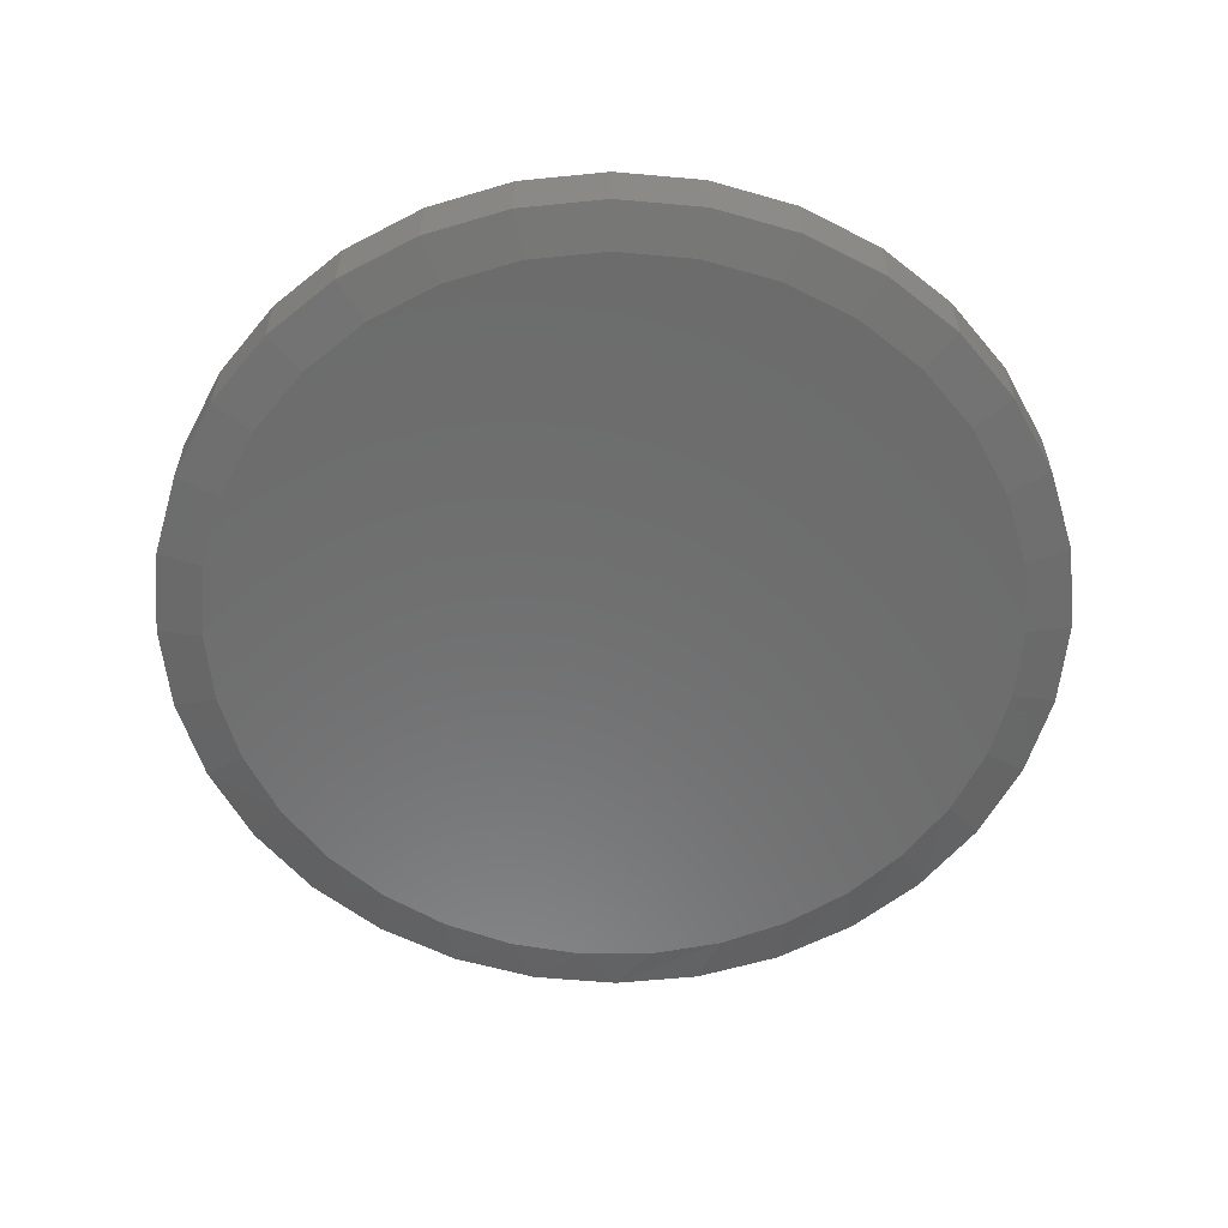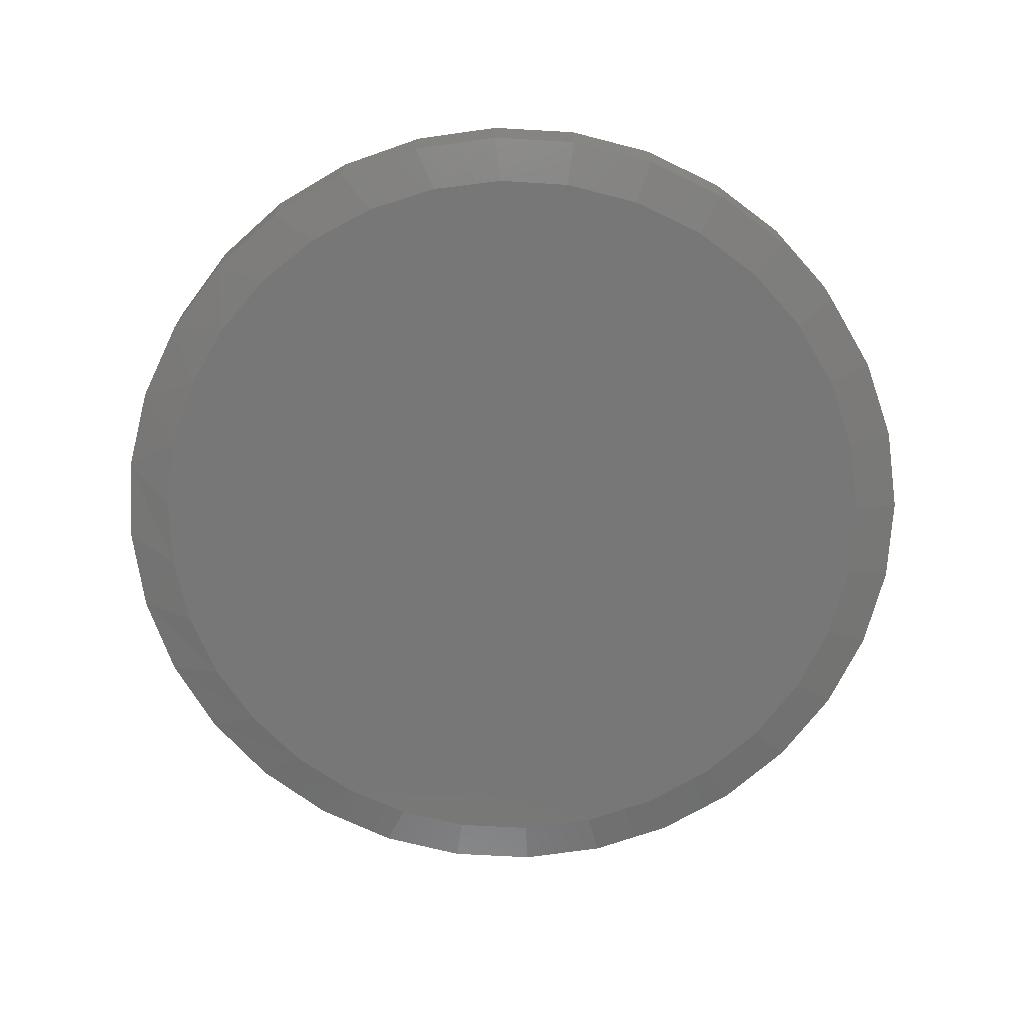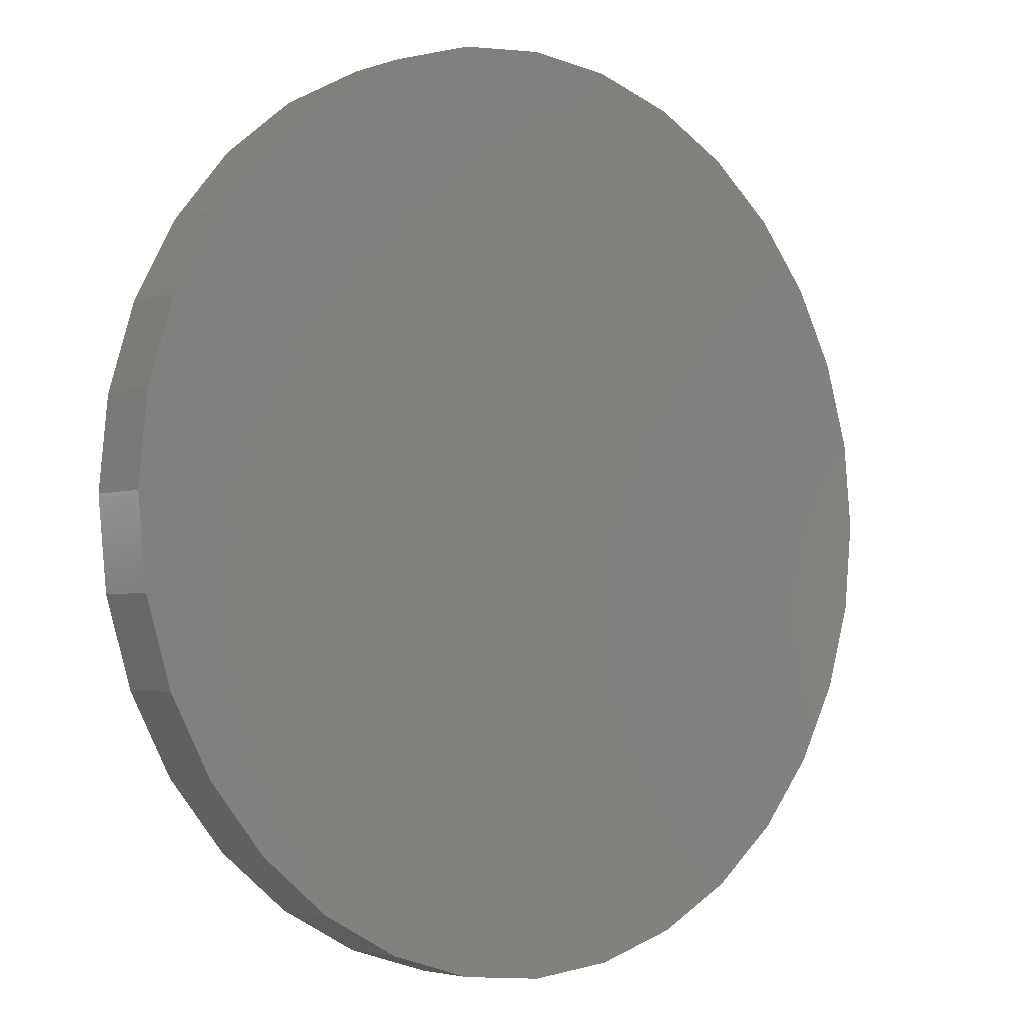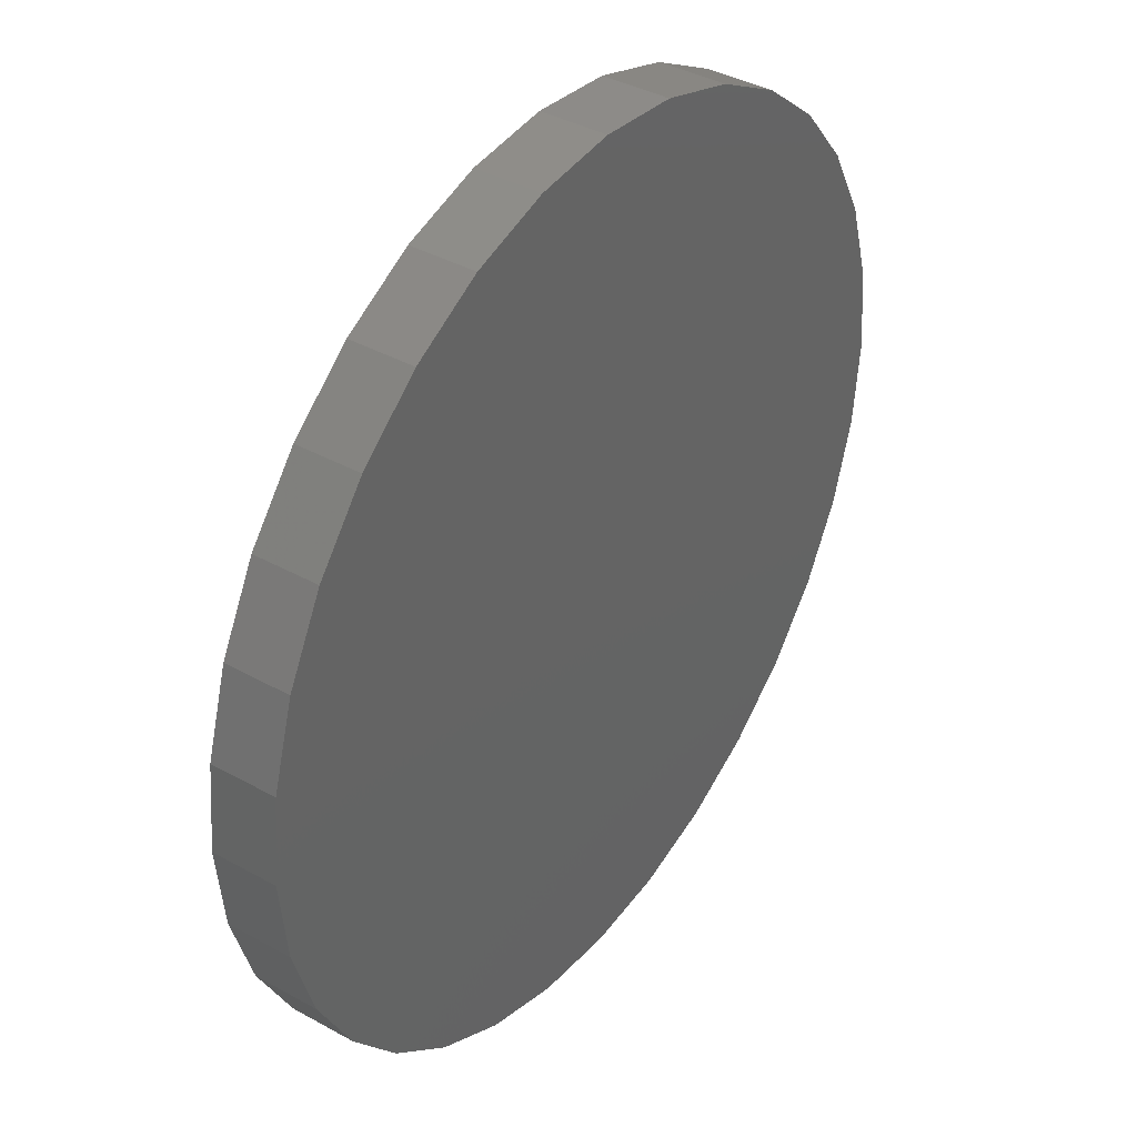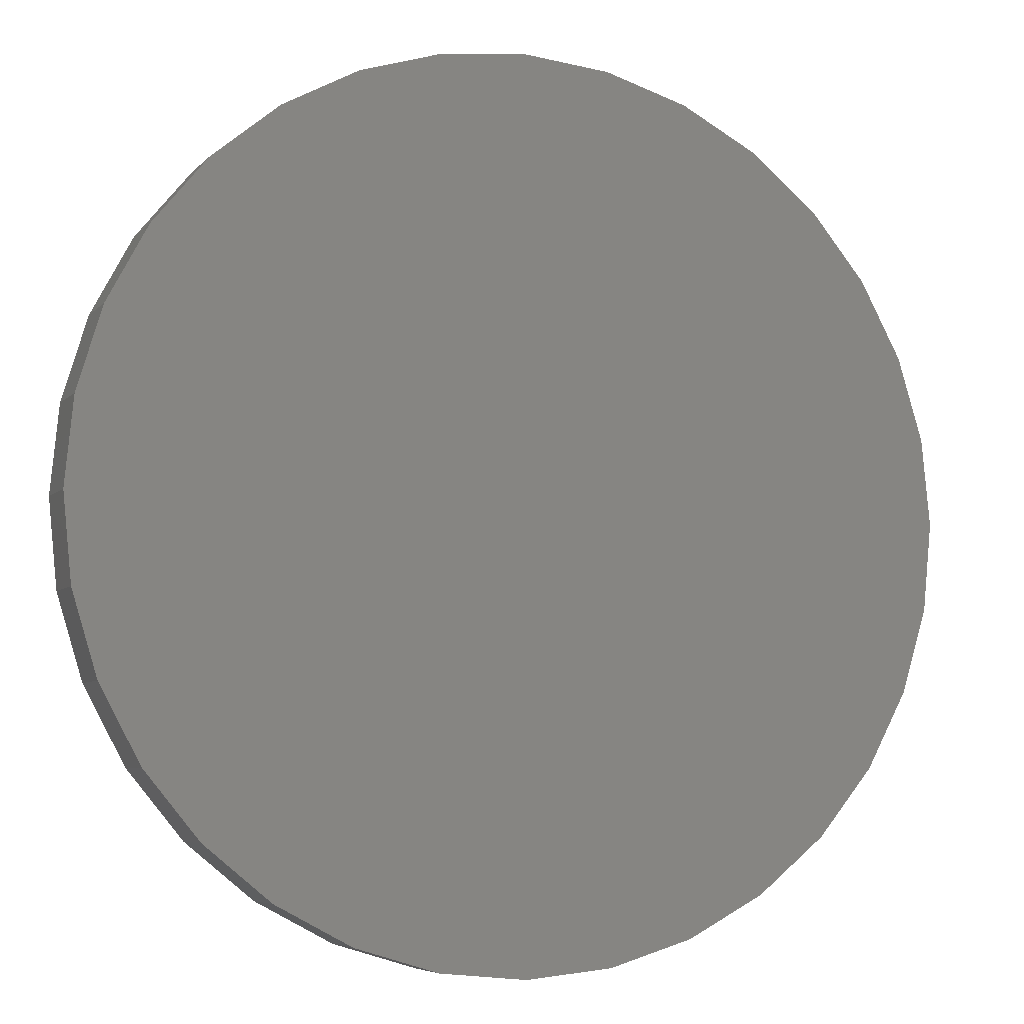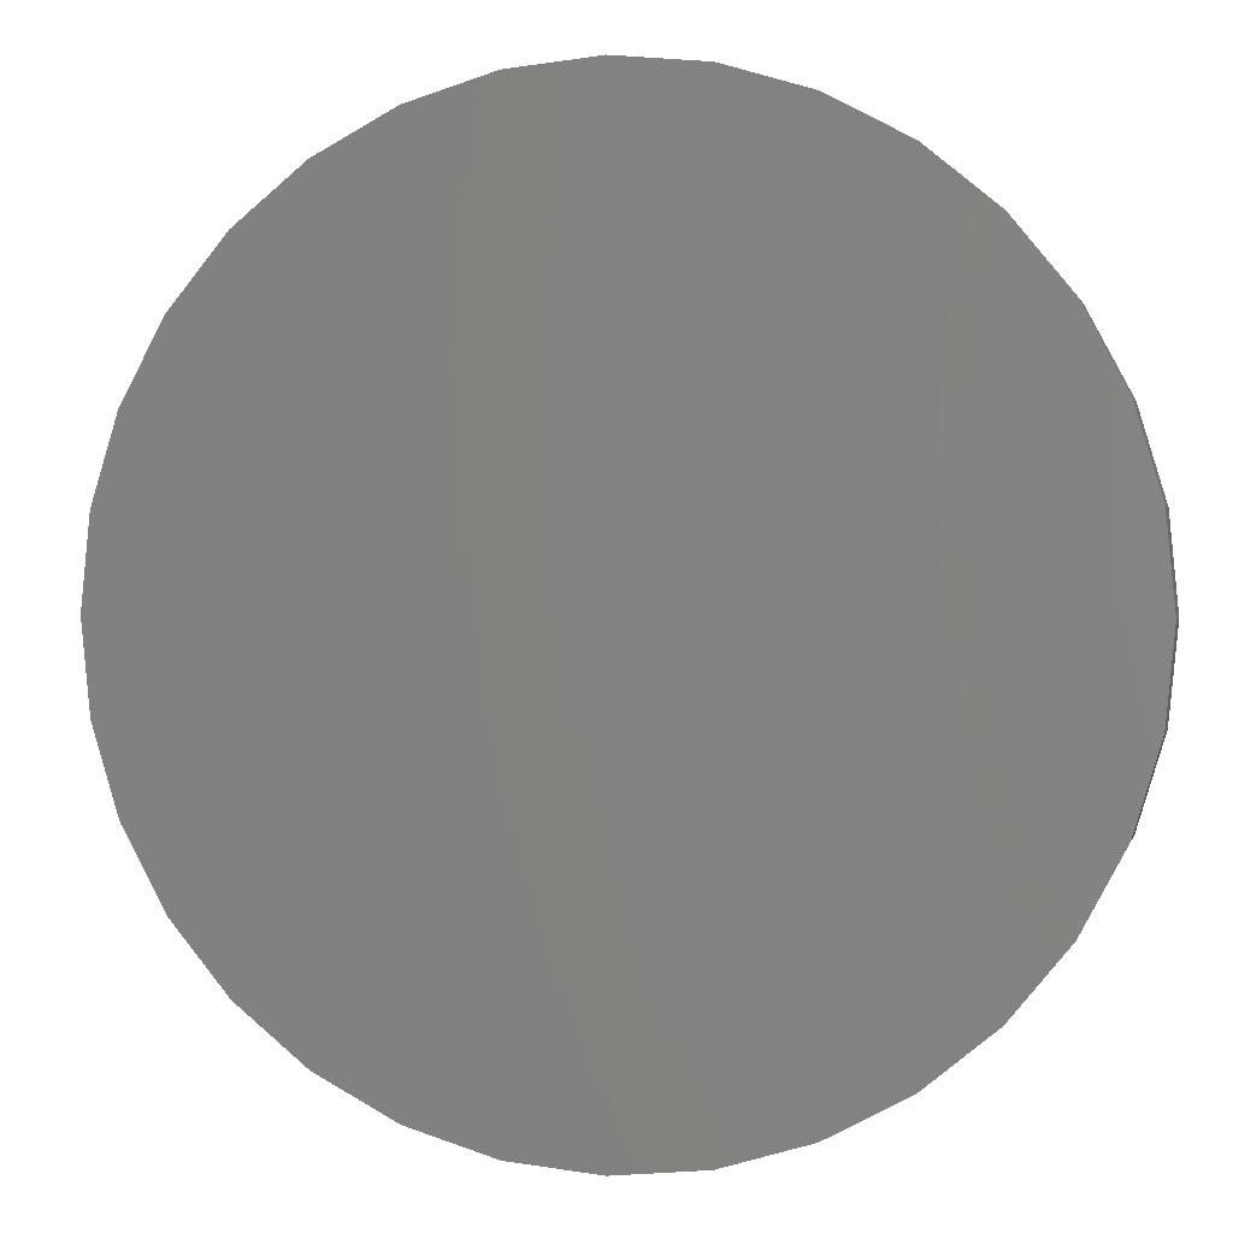
<metadata>
{"format":"stl","ext":"stl","renderer":"f3d","projection":"perspective","resolution":1024,"background":"white","views":[{"elev":-58.4,"azim":-179.7,"up":"+Z"},{"elev":-70.1,"azim":81.2,"up":"+Z"},{"elev":-3.4,"azim":-40.3,"up":"+Y"},{"elev":39.0,"azim":-55.2,"up":"+Y"},{"elev":-6.0,"azim":-21.7,"up":"+Y"},{"elev":1.1,"azim":12.5,"up":"+Y"}]}
</metadata>
<code>
# stl→obj: 97 verts, 190 faces
v 0.007895 0.6798 -0.0625
v 0.1405 0.6667 -0.0625
v -0.1247 0.6667 -0.0625
v 0.268 0.628 -0.0625
v -0.2522 0.628 -0.0625
v 0.3856 0.5652 -0.0625
v -0.3698 0.5652 -0.0625
v 0.4886 0.4807 -0.0625
v -0.4728 0.4807 -0.0625
v 0.5731 0.3777 -0.0625
v -0.5573 0.3777 -0.0625
v 0.6359 0.2601 -0.0625
v -0.6201 0.2601 -0.0625
v 0.6746 0.1326 -0.0625
v -0.6588 0.1326 -0.0625
v 0.6877 3.184e-16 -0.0625
v -0.6719 4.118e-07 -0.0625
v 0.6761 -0.1249 -0.0625
v -0.6603 -0.1249 -0.0625
v 0.6418 -0.2456 -0.0625
v -0.626 -0.2456 -0.0625
v 0.5858 -0.3579 -0.0625
v -0.5701 -0.3579 -0.0625
v 0.5103 -0.458 -0.0625
v -0.4945 -0.458 -0.0625
v 0.4175 -0.5425 -0.0625
v -0.4018 -0.5425 -0.0625
v 0.3109 -0.6085 -0.0625
v -0.2951 -0.6085 -0.0625
v 0.1939 -0.6538 -0.0625
v -0.1781 -0.6538 -0.0625
v 0.07062 -0.6769 -0.0625
v -0.05483 -0.6769 -0.0625
v 0.7658 -1.856e-16 -0.04688
v 0.7658 0 0.0625
v 0.7512 -0.1479 -0.04688
v 0.7512 -0.1479 0.0625
v 0.7081 -0.29 -0.04688
v 0.7081 -0.29 0.0625
v 0.6381 -0.4211 -0.04688
v 0.6381 -0.4211 0.0625
v 0.5438 -0.5359 -0.04688
v 0.5438 -0.5359 0.0625
v 0.429 -0.6302 -0.04688
v 0.429 -0.6302 0.0625
v 0.2979 -0.7002 -0.04688
v 0.2979 -0.7002 0.0625
v 0.1558 -0.7433 -0.04688
v 0.1558 -0.7433 0.0625
v 0.007895 -0.7579 -0.04688
v 0.007895 -0.7579 0.0625
v -0.14 -0.7433 -0.04688
v -0.14 -0.7433 0.0625
v -0.2821 -0.7002 -0.04688
v -0.2821 -0.7002 0.0625
v -0.4132 -0.6302 -0.04688
v -0.4132 -0.6302 0.0625
v -0.528 -0.5359 -0.04688
v -0.528 -0.5359 0.0625
v -0.6223 -0.4211 -0.04688
v -0.6223 -0.4211 0.0625
v -0.6923 -0.29 -0.04688
v -0.6923 -0.29 0.0625
v -0.7354 -0.1479 -0.04688
v -0.7354 -0.1479 0.0625
v -0.75 9.281e-17 -0.04688
v -0.75 9.281e-17 0.0625
v -0.7354 0.1479 -0.04688
v -0.7354 0.1479 0.0625
v -0.6923 0.29 -0.04688
v -0.6923 0.29 0.0625
v -0.6223 0.4211 -0.04688
v -0.6223 0.4211 0.0625
v -0.528 0.5359 -0.04688
v -0.528 0.5359 0.0625
v -0.4132 0.6302 -0.04688
v -0.4132 0.6302 0.0625
v -0.2821 0.7002 -0.04688
v -0.2821 0.7002 0.0625
v -0.14 0.7433 -0.04688
v -0.14 0.7433 0.0625
v 0.007895 0.7579 -0.04688
v 0.007895 0.7579 0.0625
v 0.1558 0.7433 -0.04688
v 0.1558 0.7433 0.0625
v 0.2979 0.7002 -0.04688
v 0.2979 0.7002 0.0625
v 0.429 0.6302 -0.04688
v 0.429 0.6302 0.0625
v 0.5438 0.5359 -0.04688
v 0.5438 0.5359 0.0625
v 0.6381 0.4211 -0.04688
v 0.6381 0.4211 0.0625
v 0.7081 0.29 -0.04688
v 0.7081 0.29 0.0625
v 0.7512 0.1479 -0.04688
v 0.7512 0.1479 0.0625
f 1 2 3
f 3 2 4
f 3 4 5
f 5 4 6
f 5 6 7
f 7 6 8
f 7 8 9
f 9 8 10
f 9 10 11
f 11 10 12
f 11 12 13
f 13 12 14
f 13 14 15
f 15 14 16
f 15 16 17
f 17 16 18
f 17 18 19
f 19 18 20
f 19 20 21
f 21 20 22
f 21 22 23
f 23 22 24
f 23 24 25
f 25 24 26
f 25 26 27
f 27 26 28
f 27 28 29
f 29 28 30
f 29 30 31
f 31 30 32
f 31 32 33
f 34 35 36
f 36 35 37
f 36 37 38
f 38 37 39
f 38 39 40
f 40 39 41
f 40 41 42
f 42 41 43
f 42 43 44
f 44 43 45
f 44 45 46
f 46 45 47
f 46 47 48
f 48 47 49
f 48 49 50
f 50 49 51
f 50 51 52
f 52 51 53
f 52 53 54
f 54 53 55
f 54 55 56
f 56 55 57
f 56 57 58
f 58 57 59
f 58 59 60
f 60 59 61
f 60 61 62
f 62 61 63
f 62 63 64
f 64 63 65
f 64 65 66
f 66 65 67
f 66 67 68
f 68 67 69
f 68 69 70
f 70 69 71
f 70 71 72
f 72 71 73
f 72 73 74
f 74 73 75
f 74 75 76
f 76 75 77
f 76 77 78
f 78 77 79
f 78 79 80
f 80 79 81
f 80 81 82
f 82 81 83
f 82 83 84
f 84 83 85
f 84 85 86
f 86 85 87
f 86 87 88
f 88 87 89
f 88 89 90
f 90 89 91
f 90 91 92
f 92 91 93
f 92 93 94
f 94 93 95
f 94 95 96
f 96 95 97
f 96 97 34
f 34 97 35
f 4 86 6
f 80 1 3
f 82 2 1
f 1 80 82
f 10 92 12
f 12 92 94
f 12 94 14
f 14 94 96
f 14 96 16
f 16 96 34
f 72 11 70
f 70 11 13
f 70 13 68
f 68 13 15
f 68 15 66
f 66 15 17
f 92 10 90
f 90 10 8
f 90 8 88
f 88 8 6
f 88 6 86
f 86 4 84
f 84 4 2
f 84 2 82
f 80 3 78
f 78 3 5
f 78 5 76
f 11 72 9
f 9 72 74
f 9 74 7
f 7 74 76
f 7 76 5
f 31 50 52
f 52 54 31
f 32 48 50
f 32 50 33
f 46 48 30
f 30 48 32
f 50 31 33
f 23 60 21
f 21 60 62
f 21 62 19
f 19 62 64
f 19 64 17
f 17 64 66
f 40 22 38
f 38 22 20
f 38 20 36
f 36 20 18
f 36 18 34
f 34 18 16
f 60 23 58
f 58 23 25
f 58 25 56
f 56 25 27
f 56 27 54
f 54 27 29
f 54 29 31
f 22 40 24
f 24 40 42
f 24 42 26
f 26 42 44
f 26 44 28
f 28 44 46
f 28 46 30
f 81 85 83
f 85 81 87
f 87 81 79
f 87 79 89
f 89 79 77
f 89 77 91
f 91 77 75
f 91 75 93
f 93 75 73
f 93 73 95
f 95 73 71
f 95 71 97
f 97 71 69
f 97 69 35
f 35 69 67
f 35 67 37
f 37 67 65
f 37 65 39
f 39 65 63
f 39 63 41
f 41 63 61
f 41 61 43
f 43 61 59
f 43 59 45
f 45 59 57
f 45 57 47
f 47 57 55
f 47 55 49
f 49 55 53
f 49 53 51

</code>
